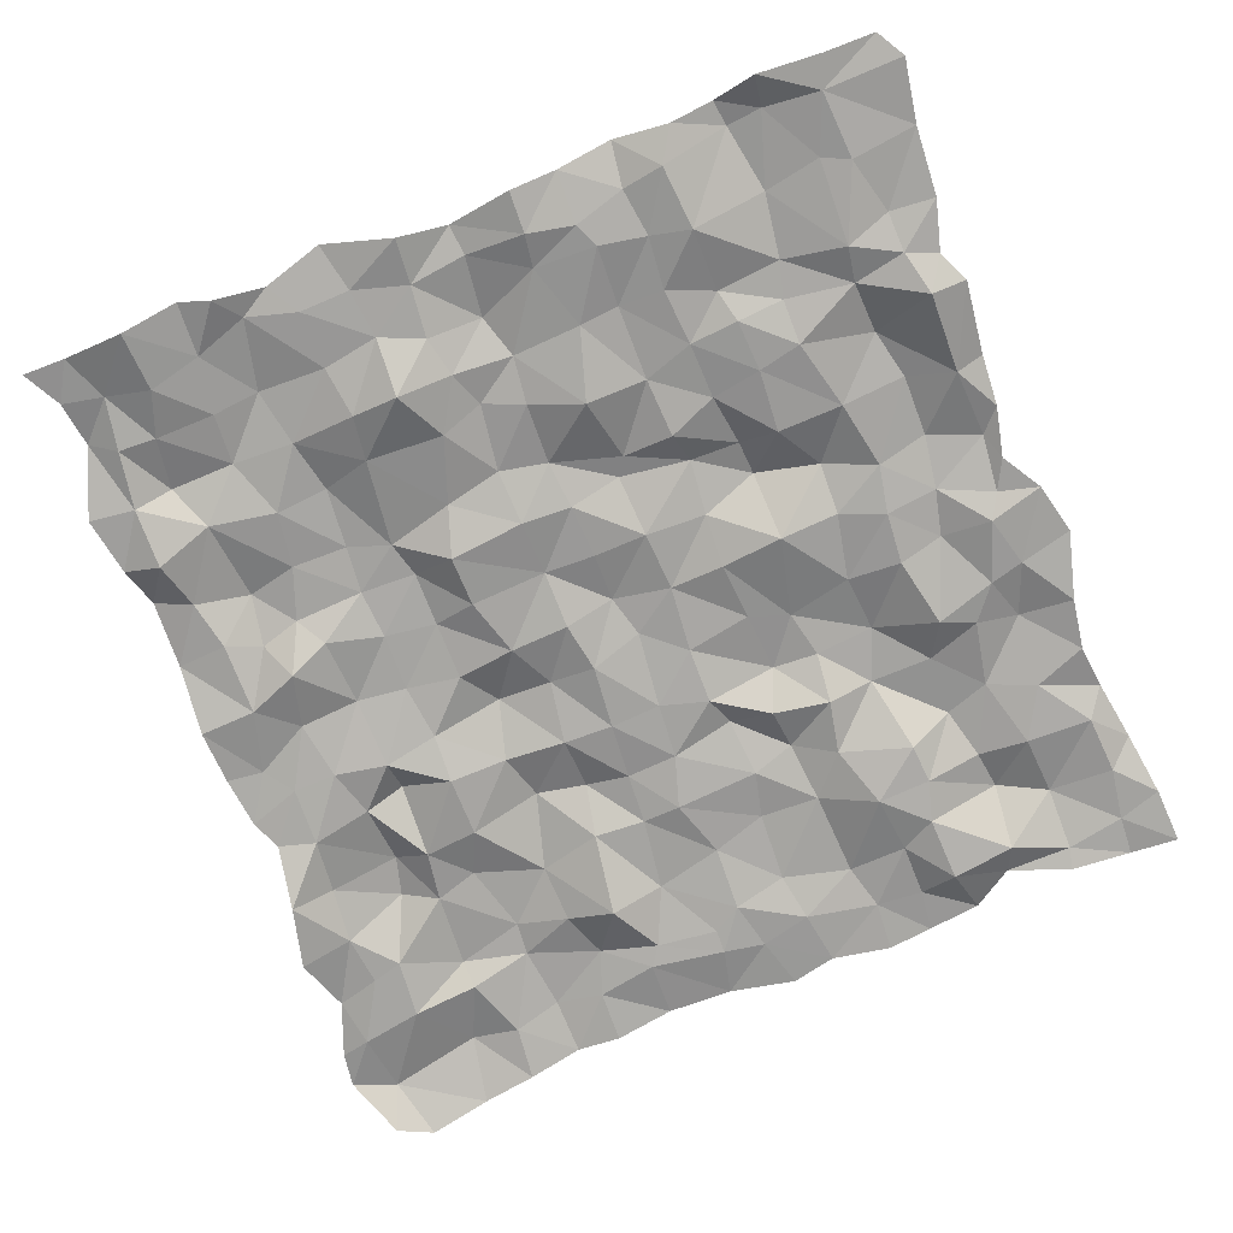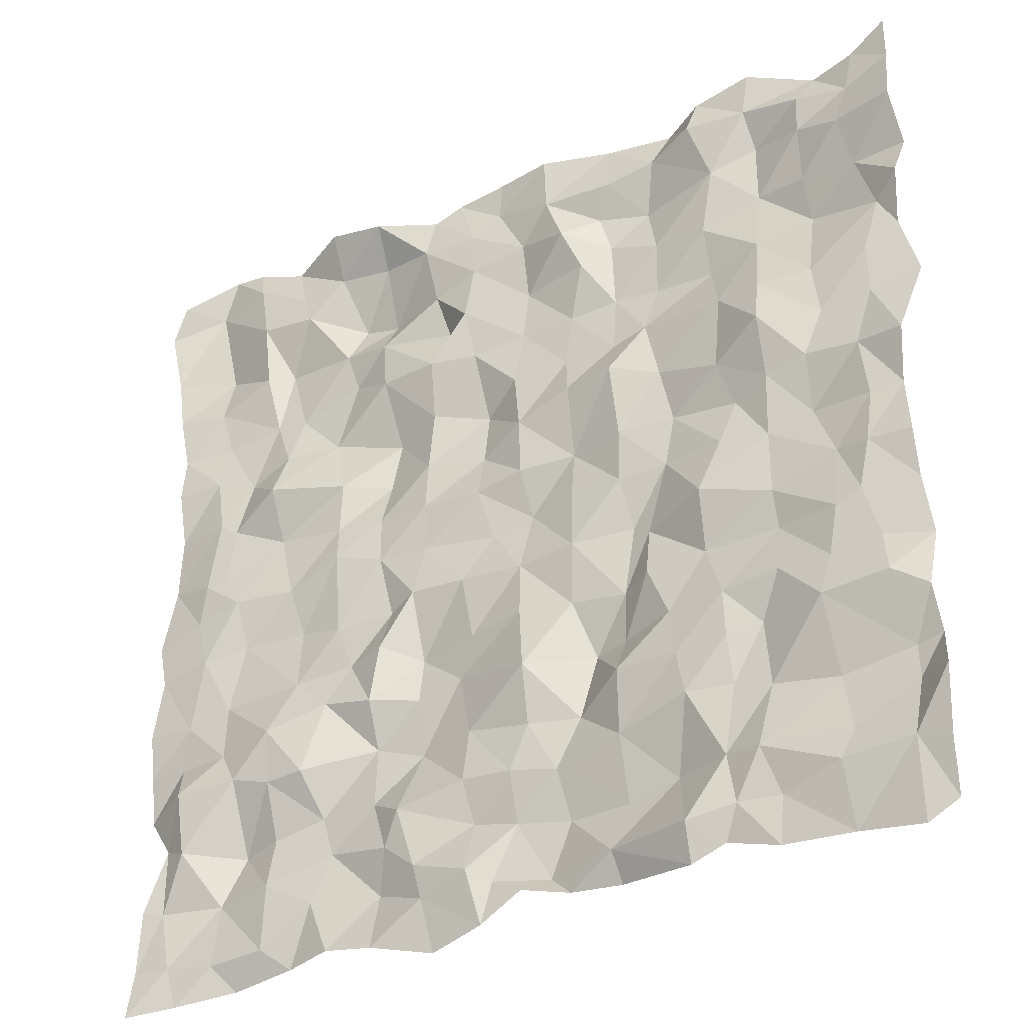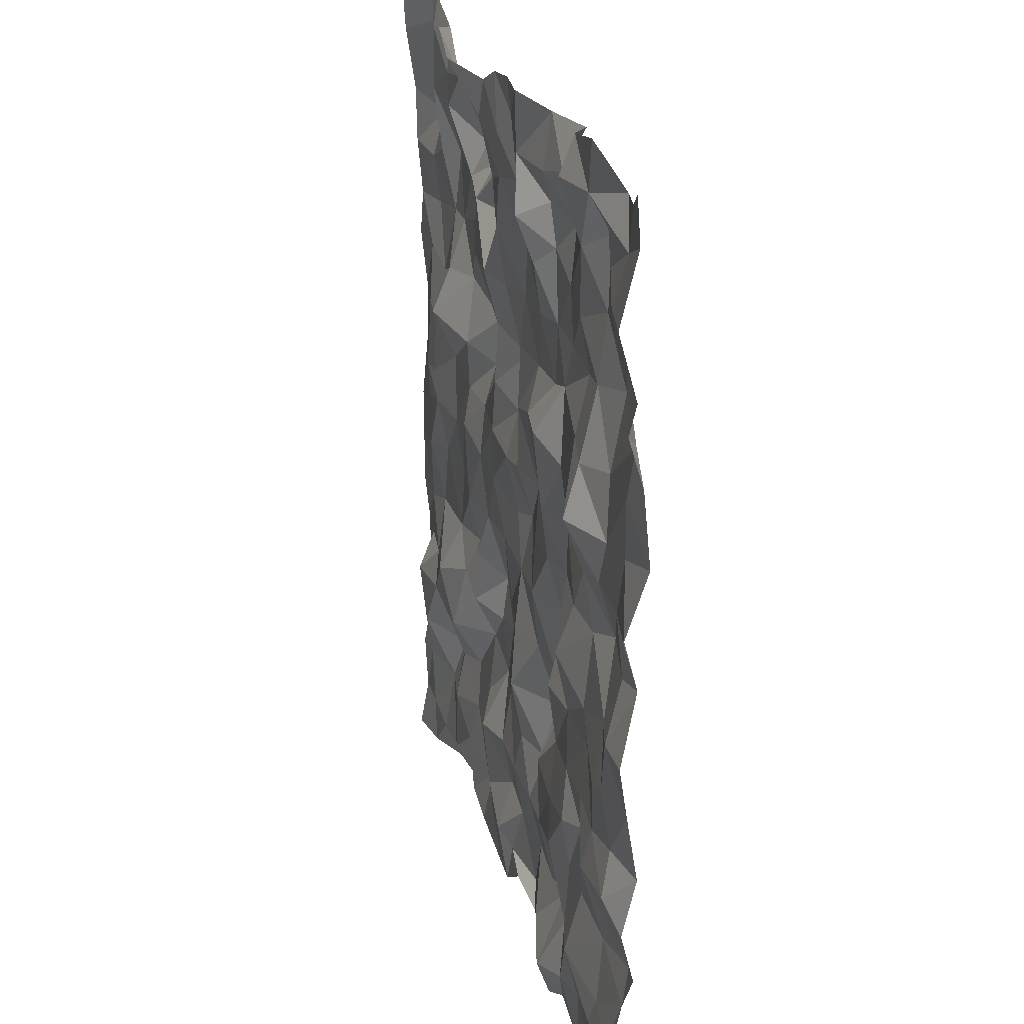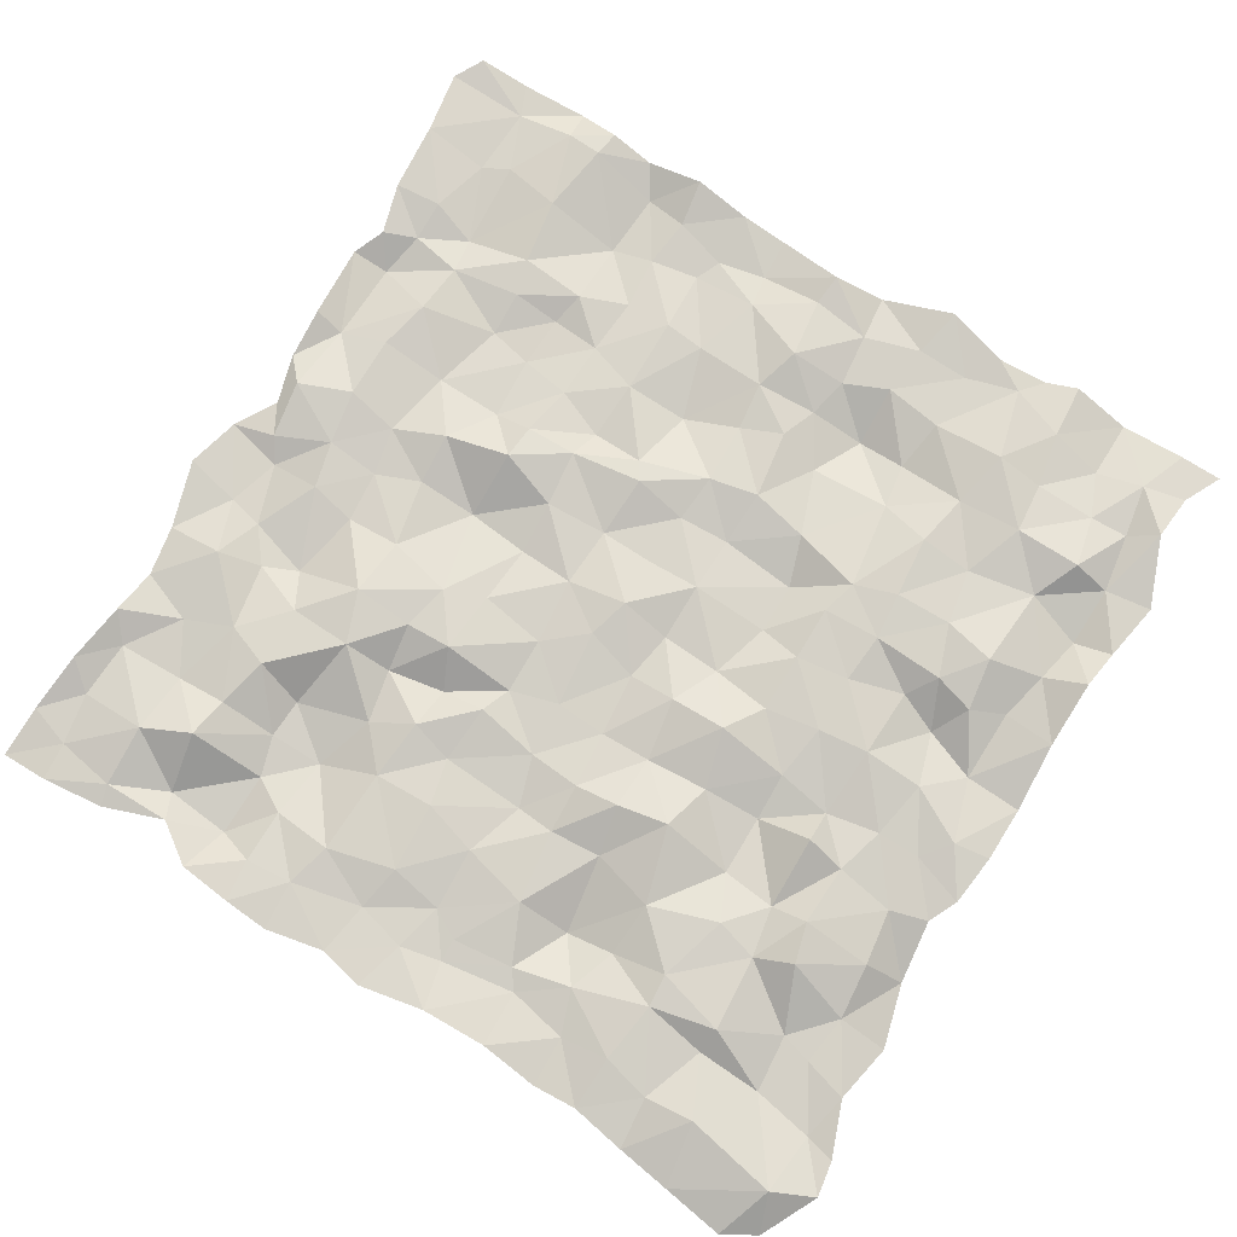
<metadata>
{"format":"obj","ext":"obj","renderer":"f3d","projection":"perspective","resolution":1024,"background":"white","views":[{"elev":-72.4,"azim":112.4,"up":"+Y"},{"elev":-34.3,"azim":32.3,"up":"+Z"},{"elev":21.8,"azim":76.9,"up":"+Z"},{"elev":76.6,"azim":-57.9,"up":"+Y"}]}
</metadata>
<code>
o Cube
v 4.805 1.013 -4.874
v 0.02169 1.066 -4.554
v 4.934 0.9544 4.9
v -4.944 0.9776 -0.1972
v -4.904 0.8824 -4.88
v 4.649 1.126 0.0297
v -4.874 0.7858 4.825
v -0.1641 0.9845 4.863
v 0.1069 1.211 0.02569
v -4.803 0.9797 2.478
v -2.412 0.9757 0.2419
v 2.546 1.049 0.01938
v 2.505 1.025 4.874
v 0.0381 1.137 2.566
v 4.76 0.9784 -2.552
v -2.506 0.7384 4.952
v 4.897 0.9211 2.677
v -2.387 1.061 -4.638
v -4.886 1.045 -2.487
v 2.392 1.005 -4.693
v 0.1053 1.086 -2.661
v -2.712 0.8878 -2.483
v 2.484 1.204 2.452
v 2.547 0.939 -2.436
v -2.325 1.145 2.76
v -4.766 1.016 1.3
v -1.215 1.059 -0.000932
v 3.582 1.204 0.1059
v 1.251 1.113 4.806
v 0.1023 1.03 3.814
v 4.761 1.016 -1.26
v -3.827 0.9936 5.063
v 4.954 0.7964 3.687
v -1.056 1.11 -4.965
v -4.818 0.9301 -3.645
v 3.752 1.032 -4.93
v 0.03949 1.029 -1.271
v -4.997 0.9441 3.733
v -3.796 0.9316 0.07623
v 1.293 1.08 0.02042
v 3.941 1.156 4.651
v 0.01726 1.06 1.274
v 4.903 0.8272 -3.551
v -1.093 0.9321 4.648
v 4.985 1.125 1.4
v -3.611 1.154 -4.785
v -4.976 0.9882 -1.372
v 1.153 1.168 -4.747
v -0.0588 1.141 -3.759
v -2.248 1.128 -1.198
v -2.402 1.134 -3.491
v -1.333 1.27 -2.538
v -3.614 0.8483 -2.363
v 2.617 1.065 3.805
v 2.593 0.9643 0.9781
v 3.758 1.224 2.693
v 1.252 1.191 2.583
v 2.306 1.056 -1.288
v 2.44 1.008 -3.741
v 3.656 0.8536 -2.361
v 1.239 0.997 -2.393
v -2.294 1.255 3.665
v -2.392 1.015 1.263
v -1.12 0.9379 2.504
v -3.488 1.121 2.583
v -3.901 0.9464 1.103
v -1.227 1.084 1.158
v -1.127 1.041 3.555
v 1.251 1.168 -3.883
v 3.828 0.993 -3.871
v 3.87 0.9079 -1.357
v 1.289 0.9203 1.448
v 3.849 1.025 1.226
v 3.737 1.052 3.903
v -3.883 1.135 -3.733
v -1.265 1.013 -3.96
v -3.897 1.038 -1.29
v -1.351 1.267 -1.347
v 1.102 1.142 3.844
v 1.261 1.2 -1.383
v -3.619 0.8957 4.029
v -4.795 1.011 0.5531
v -0.3616 1.151 -0.104
v 4.292 1.076 -0.002158
v 0.4749 0.9137 4.865
v -0.2364 1.04 4.454
v 4.761 0.9345 -0.7223
v -4.227 1.011 5.13
v 4.919 0.992 4.42
v -0.444 1.047 -4.83
v -4.9 0.9806 -4.336
v 4.47 0.976 -5.064
v 0.00738 1.102 -0.6453
v -4.908 0.9397 3.109
v -3.086 1.028 0.04179
v 1.835 1.154 0.06568
v 3.18 1.011 4.981
v -0.06427 1.106 1.946
v 4.792 1.101 -3.049
v -1.783 0.6812 4.75
v 4.787 1.11 2.108
v -2.913 1.169 -4.687
v -4.946 1.039 -1.883
v 2.034 0.9446 -4.855
v -0.09164 1.042 -3.169
v -2.375 1.024 -0.7134
v -2.587 1.202 -2.987
v -0.6596 1.136 -2.492
v -3.159 0.8881 -2.505
v 2.43 0.885 4.448
v 2.643 1.017 1.882
v 4.581 1.088 2.467
v 1.789 1.215 2.526
v 2.337 0.9084 -0.5931
v 2.564 1.025 -2.971
v 4.392 0.8728 -2.314
v 1.957 0.9464 -2.458
v -2.497 0.9693 4.386
v -2.592 1.145 1.983
v -0.5892 1.065 2.484
v -3.113 1.148 2.547
v -4.837 0.9556 1.974
v -1.842 1.046 0.05493
v 3.088 1.11 -0.04912
v 2.005 1.27 4.805
v 0.1111 1.139 3.14
v 4.822 1.109 -1.906
v -3.21 1.014 4.818
v 5.017 0.9659 3.031
v -1.815 1.057 -4.739
v -4.567 0.9749 -2.954
v 2.964 1.021 -4.863
v 0.113 0.9606 -1.99
v -5.098 0.8503 4.446
v -4.357 0.946 -0.04578
v 0.6766 1.095 -0.001017
v 4.474 1.048 4.692
v 0.04423 1.048 0.5933
v 4.829 0.9281 -4.289
v -0.7629 0.9838 4.803
v 4.759 0.9489 0.5935
v -4.299 0.9718 -4.867
v -4.832 0.9604 -0.7056
v 0.5705 1.137 -4.697
v -0.3223 1.078 -4.367
v -2.483 0.9953 -1.673
v -2.614 1.063 -4.033
v -1.917 1.242 -2.312
v -4.329 0.7808 -2.379
v 2.46 1.106 3.044
v 2.739 1.098 0.4865
v 3.106 1.118 2.56
v 0.694 1.143 2.543
v 2.499 0.9988 -1.871
v 2.564 0.9293 -4.338
v 2.915 1.054 -2.35
v 0.6701 1.227 -2.689
v -2.453 1.092 3.241
v -2.449 1.053 0.6822
v -1.811 0.9838 2.517
v -4.186 1.082 2.493
v -3.751 1.039 1.763
v -3.989 0.9358 0.4078
v -3.263 0.7797 1.397
v -4.117 0.9205 1.263
v -1.175 1.11 1.862
v -1.241 1.054 0.5819
v -0.5293 1.196 1.041
v -1.849 1.245 1.151
v -1.215 0.9099 4.222
v -1.062 1.245 3.112
v -0.5608 0.9831 3.705
v -1.841 1.247 3.535
v 1.242 1.014 -3.146
v 1.114 1.013 -4.42
v 1.83 1.171 -3.76
v 0.5485 1.212 -3.864
v 3.703 1.09 -3.21
v 3.685 0.9434 -4.176
v 4.53 1.065 -3.49
v 2.855 0.8999 -3.814
v 3.892 1.011 -0.6258
v 3.757 0.9378 -1.898
v 4.155 0.92 -1.233
v 3.165 1.046 -1.308
v 1.22 1.176 1.936
v 1.346 1.001 0.5874
v 1.835 1.085 1.262
v 0.6982 1.006 1.458
v 3.743 1.078 1.886
v 3.628 1.01 0.727
v 4.419 1.048 1.287
v 3.207 0.7542 1.244
v 3.77 1.015 4.333
v 3.729 1.105 3.221
v 4.26 0.9235 3.685
v 3.124 1.232 4.038
v -3.633 1.234 -3.182
v -3.877 1.011 -4.476
v -3.184 1.015 -3.699
v -4.577 0.9845 -3.711
v -1.465 0.9785 -3.268
v -1.181 1.04 -4.349
v -0.5863 1.138 -3.624
v -1.65 1.038 -3.644
v -3.694 1.041 -0.5268
v -3.842 0.9344 -1.963
v -2.937 1.048 -1.258
v -4.409 0.9935 -1.423
v -1.375 1.036 -0.5509
v -1.367 1.207 -1.865
v -0.641 1.145 -1.305
v -1.762 0.9799 -1.161
v 1.301 1.009 4.218
v 1.225 1.174 3.386
v 1.677 1.271 3.748
v 0.7306 0.8609 3.619
v 1.376 1.223 -0.5789
v 1.234 1.228 -1.946
v 1.626 1.015 -1.312
v 0.6319 1.145 -1.311
v -3.741 0.9255 4.719
v -3.598 0.9865 3.29
v -2.965 0.932 3.963
v -4.262 1.151 3.6
v -4.314 1.027 3.046
v -3.317 1.155 3.317
v -3.064 0.9439 4.316
v 0.8275 1.332 -1.959
v 1.85 1.047 -1.878
v 1.588 1.171 -0.72
v 0.9064 1.009 3.158
v 1.817 1.178 3.164
v 1.857 1.072 4.341
v -1.884 0.9858 -1.805
v -0.8289 1.214 -1.753
v -0.7463 1.09 -0.566
v -4.458 0.9961 -1.952
v -3.147 0.8075 -1.903
v -2.909 1.079 -0.5799
v -1.789 1.19 -4.112
v -0.583 0.9616 -4.202
v -0.6776 1.04 -3.111
v -4.465 0.9935 -4.372
v -3.214 1.013 -4.445
v -3.162 1.12 -3.128
v 3.136 1.202 3.285
v 4.384 1.044 3.089
v 4.371 1.043 4.217
v 3.164 0.991 0.6285
v 4.226 1.03 0.6545
v 4.41 1.051 1.879
v 0.6978 1.133 0.5912
v 1.962 1.133 0.6127
v 1.63 1.17 2.042
v 3.153 0.9749 -1.831
v 4.313 0.9751 -1.83
v 4.277 0.9162 -0.6956
v 3.017 1.018 -4.336
v 4.469 0.9417 -4.144
v 4.489 1.141 -3.086
v 0.3047 1.211 -4.454
v 2.064 0.7933 -4.452
v 2.064 0.9189 -2.959
v -1.872 1.016 3.129
v -0.6812 0.9805 3.106
v -0.5567 0.9601 4.196
v -1.89 1.115 0.6482
v -0.5252 1.054 0.5026
v -0.5293 1.297 1.679
v -4.251 0.9065 0.4183
v -3.274 1.058 0.8084
v -3.208 0.9793 1.941
v -4.255 0.9845 1.952
v -1.74 1.276 1.727
v -1.865 1.032 4.318
v 0.4476 1.095 -3.283
v 2.972 1.05 -3.089
v 3.135 1.007 -0.8536
v 0.6031 1.149 1.946
v 3.168 0.9214 1.795
v 3.103 1.005 4.452
v -4.27 0.852 -3.095
v -1.888 1.16 -3.026
v -4.214 0.9274 -0.6213
v -1.721 1.144 -0.665
v 0.4925 0.9244 4.218
v 0.6919 1.06 -0.6183
v -4.45 1.072 4.657
f 174 117 264
f 262 49 177
f 255 57 113
f 277 21 157
f 133 157 21
f 251 73 192
f 289 7 88
f 159 95 272
f 269 9 83
f 226 10 94
f 254 12 96
f 159 169 268
f 81 228 224
f 223 225 81
f 222 88 32
f 80 231 220
f 37 236 212
f 80 229 221
f 187 96 40
f 214 216 79
f 126 172 30
f 215 217 79
f 29 287 85
f 78 237 212
f 146 208 50
f 78 235 213
f 269 27 167
f 107 148 284
f 206 208 77
f 207 209 77
f 272 39 163
f 202 204 76
f 147 200 51
f 76 241 205
f 236 52 211
f 198 200 75
f 75 244 201
f 239 53 207
f 74 249 196
f 54 233 216
f 74 247 197
f 41 282 97
f 73 252 192
f 55 254 188
f 191 193 73
f 248 56 195
f 72 255 188
f 138 168 42
f 72 253 189
f 233 57 215
f 182 184 71
f 58 230 220
f 183 185 71
f 251 28 191
f 178 180 70
f 59 263 176
f 179 181 70
f 183 116 60
f 174 176 69
f 49 242 204
f 175 177 69
f 230 61 219
f 170 172 68
f 158 224 62
f 68 265 173
f 170 100 44
f 67 270 168
f 63 272 164
f 67 268 169
f 266 64 171
f 162 164 66
f 66 271 165
f 227 65 223
f 175 176 263
f 119 121 25
f 118 128 16
f 105 108 21
f 24 264 117
f 151 124 12
f 154 185 256
f 98 120 14
f 245 75 200
f 23 255 113
f 110 125 13
f 236 78 212
f 107 109 22
f 268 11 159
f 235 50 213
f 86 140 8
f 253 9 138
f 273 65 121
f 133 221 229
f 218 96 231
f 249 41 137
f 261 60 116
f 266 68 172
f 280 14 153
f 250 55 193
f 244 5 91
f 167 123 268
f 234 29 125
f 238 19 103
f 274 26 122
f 274 10 161
f 83 93 237
f 135 143 4
f 265 25 158
f 14 266 126
f 167 168 269
f 260 43 139
f 126 217 232
f 252 45 192
f 257 31 127
f 156 154 256
f 86 85 287
f 187 188 254
f 152 150 247
f 195 196 248
f 133 108 236
f 111 152 281
f 150 113 233
f 119 160 275
f 289 38 134
f 247 54 197
f 288 9 136
f 257 71 184
f 106 123 286
f 158 173 265
f 249 33 196
f 165 82 26
f 209 143 285
f 276 62 118
f 162 161 65
f 11 240 95
f 192 141 251
f 227 81 224
f 105 204 243
f 119 164 273
f 65 226 223
f 259 36 132
f 182 84 258
f 279 58 114
f 174 157 61
f 118 224 228
f 264 59 176
f 199 142 244
f 64 265 171
f 282 13 97
f 282 54 110
f 186 153 57
f 231 58 220
f 155 181 259
f 111 188 255
f 60 256 183
f 126 153 14
f 147 102 245
f 221 93 288
f 284 52 202
f 135 82 271
f 263 20 104
f 286 50 106
f 283 53 198
f 234 54 216
f 239 77 208
f 246 51 200
f 56 247 195
f 277 49 105
f 106 208 240
f 211 148 235
f 260 1 92
f 284 51 107
f 253 42 189
f 243 52 108
f 146 148 22
f 190 152 56
f 28 250 191
f 182 124 28
f 258 6 87
f 206 95 240
f 22 239 146
f 193 111 281
f 288 40 218
f 57 232 215
f 215 216 233
f 201 131 283
f 114 124 279
f 278 60 178
f 96 114 231
f 248 33 129
f 278 59 115
f 219 220 230
f 6 251 141
f 287 30 86
f 166 160 64
f 222 128 228
f 258 31 184
f 137 89 249
f 201 91 35
f 280 42 98
f 210 123 27
f 267 44 140
f 99 180 261
f 262 2 145
f 261 15 99
f 118 100 276
f 154 117 230
f 209 103 47
f 17 248 129
f 275 63 119
f 285 39 206
f 272 66 164
f 166 120 270
f 149 131 19
f 162 165 274
f 275 67 169
f 170 173 276
f 277 69 177
f 178 181 278
f 279 71 185
f 186 189 280
f 281 73 193
f 194 197 282
f 283 75 201
f 202 205 284
f 285 77 209
f 210 213 286
f 287 79 217
f 127 116 257
f 288 80 221
f 289 81 225
f 115 156 278
f 241 18 147
f 175 104 48
f 112 101 252
f 93 212 237
f 260 70 180
f 190 112 252
f 40 253 187
f 61 229 219
f 207 149 238
f 155 132 20
f 198 109 246
f 237 27 83
f 203 130 241
f 241 51 205
f 145 90 242
f 242 76 204
f 267 30 172
f 158 121 227
f 260 36 179
f 175 144 262
f 270 42 168
f 39 271 163
f 245 46 199
f 203 90 34
f 225 94 38
f 174 61 117
f 262 145 49
f 255 186 57
f 277 105 21
f 133 229 157
f 251 191 73
f 289 134 7
f 159 11 95
f 269 138 9
f 226 161 10
f 254 151 12
f 159 63 169
f 81 222 228
f 223 226 225
f 222 289 88
f 80 218 231
f 37 133 236
f 80 219 229
f 187 254 96
f 214 234 216
f 126 266 172
f 215 232 217
f 29 214 287
f 78 210 237
f 146 239 208
f 78 211 235
f 269 83 27
f 107 22 148
f 206 240 208
f 207 238 209
f 272 95 39
f 202 243 204
f 147 245 200
f 76 203 241
f 236 108 52
f 198 246 200
f 75 199 244
f 239 109 53
f 74 194 249
f 54 150 233
f 74 195 247
f 41 194 282
f 73 190 252
f 55 151 254
f 191 250 193
f 248 112 56
f 72 186 255
f 138 269 168
f 72 187 253
f 233 113 57
f 182 258 184
f 58 154 230
f 183 256 185
f 251 84 28
f 178 261 180
f 59 155 263
f 179 259 181
f 183 257 116
f 174 264 176
f 49 145 242
f 175 262 177
f 230 117 61
f 170 267 172
f 158 227 224
f 68 171 265
f 170 276 100
f 67 166 270
f 63 159 272
f 67 167 268
f 266 120 64
f 162 273 164
f 66 163 271
f 227 121 65
f 175 69 176
f 119 273 121
f 118 228 128
f 105 243 108
f 24 115 264
f 151 250 124
f 154 58 185
f 98 270 120
f 245 199 75
f 23 111 255
f 110 234 125
f 236 211 78
f 107 246 109
f 268 123 11
f 235 146 50
f 86 267 140
f 253 136 9
f 273 162 65
f 133 37 221
f 218 40 96
f 249 194 41
f 261 178 60
f 266 171 68
f 280 98 14
f 250 151 55
f 244 142 5
f 167 27 123
f 234 214 29
f 238 149 19
f 274 165 26
f 274 122 10
f 83 9 93
f 135 285 143
f 265 160 25
f 14 120 266
f 167 67 168
f 260 180 43
f 126 30 217
f 252 101 45
f 257 184 31
f 156 24 154
f 86 8 85
f 187 72 188
f 152 23 150
f 195 74 196
f 133 21 108
f 111 23 152
f 150 23 113
f 119 25 160
f 289 225 38
f 247 150 54
f 288 93 9
f 257 183 71
f 106 11 123
f 158 62 173
f 249 89 33
f 165 271 82
f 209 47 143
f 276 173 62
f 162 274 161
f 11 106 240
f 192 45 141
f 227 223 81
f 105 49 204
f 119 63 164
f 65 161 226
f 259 179 36
f 182 28 84
f 279 185 58
f 174 277 157
f 118 62 224
f 264 115 59
f 199 46 142
f 64 160 265
f 282 110 13
f 282 197 54
f 186 280 153
f 231 114 58
f 155 59 181
f 111 55 188
f 60 156 256
f 126 232 153
f 147 18 102
f 221 37 93
f 284 148 52
f 135 4 82
f 263 155 20
f 286 213 50
f 283 149 53
f 234 110 54
f 239 207 77
f 246 107 51
f 56 152 247
f 277 177 49
f 106 50 208
f 211 52 148
f 260 139 1
f 284 205 51
f 253 138 42
f 243 202 52
f 146 235 148
f 190 281 152
f 28 124 250
f 182 279 124
f 258 84 6
f 206 39 95
f 22 109 239
f 193 55 111
f 288 136 40
f 57 153 232
f 215 79 216
f 201 35 131
f 114 12 124
f 278 156 60
f 96 12 114
f 248 196 33
f 278 181 59
f 219 80 220
f 6 84 251
f 287 217 30
f 166 275 160
f 222 32 128
f 258 87 31
f 137 3 89
f 201 244 91
f 280 189 42
f 210 286 123
f 267 170 44
f 99 43 180
f 262 144 2
f 261 116 15
f 118 16 100
f 154 24 117
f 209 238 103
f 17 112 248
f 275 169 63
f 285 135 39
f 272 163 66
f 166 64 120
f 149 283 131
f 162 66 165
f 275 166 67
f 170 68 173
f 277 174 69
f 178 70 181
f 279 182 71
f 186 72 189
f 281 190 73
f 194 74 197
f 283 198 75
f 202 76 205
f 285 206 77
f 210 78 213
f 287 214 79
f 127 15 116
f 288 218 80
f 289 222 81
f 115 24 156
f 241 130 18
f 175 263 104
f 112 17 101
f 93 37 212
f 260 179 70
f 190 56 112
f 40 136 253
f 61 157 229
f 207 53 149
f 155 259 132
f 198 53 109
f 237 210 27
f 203 34 130
f 241 147 51
f 145 2 90
f 242 203 76
f 267 86 30
f 158 25 121
f 260 92 36
f 175 48 144
f 270 98 42
f 39 135 271
f 245 102 46
f 203 242 90
f 225 226 94

</code>
